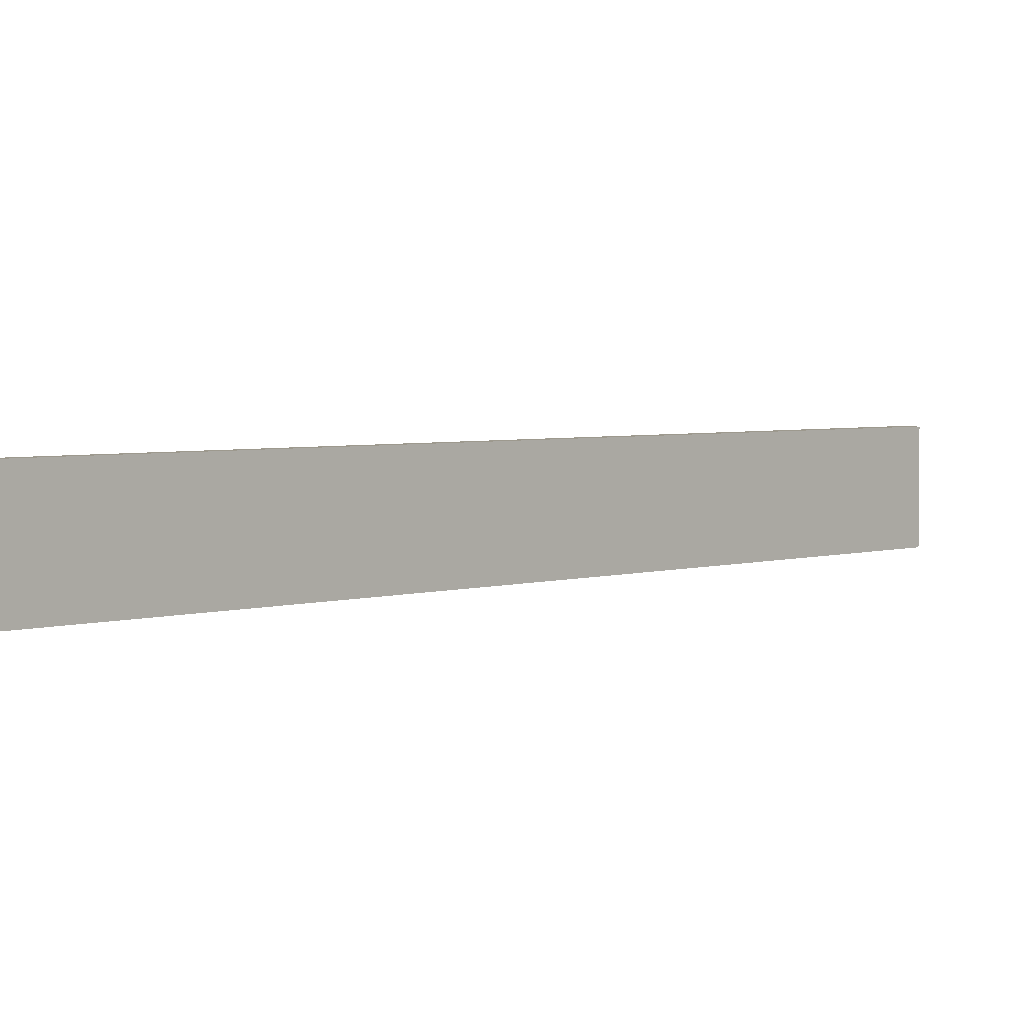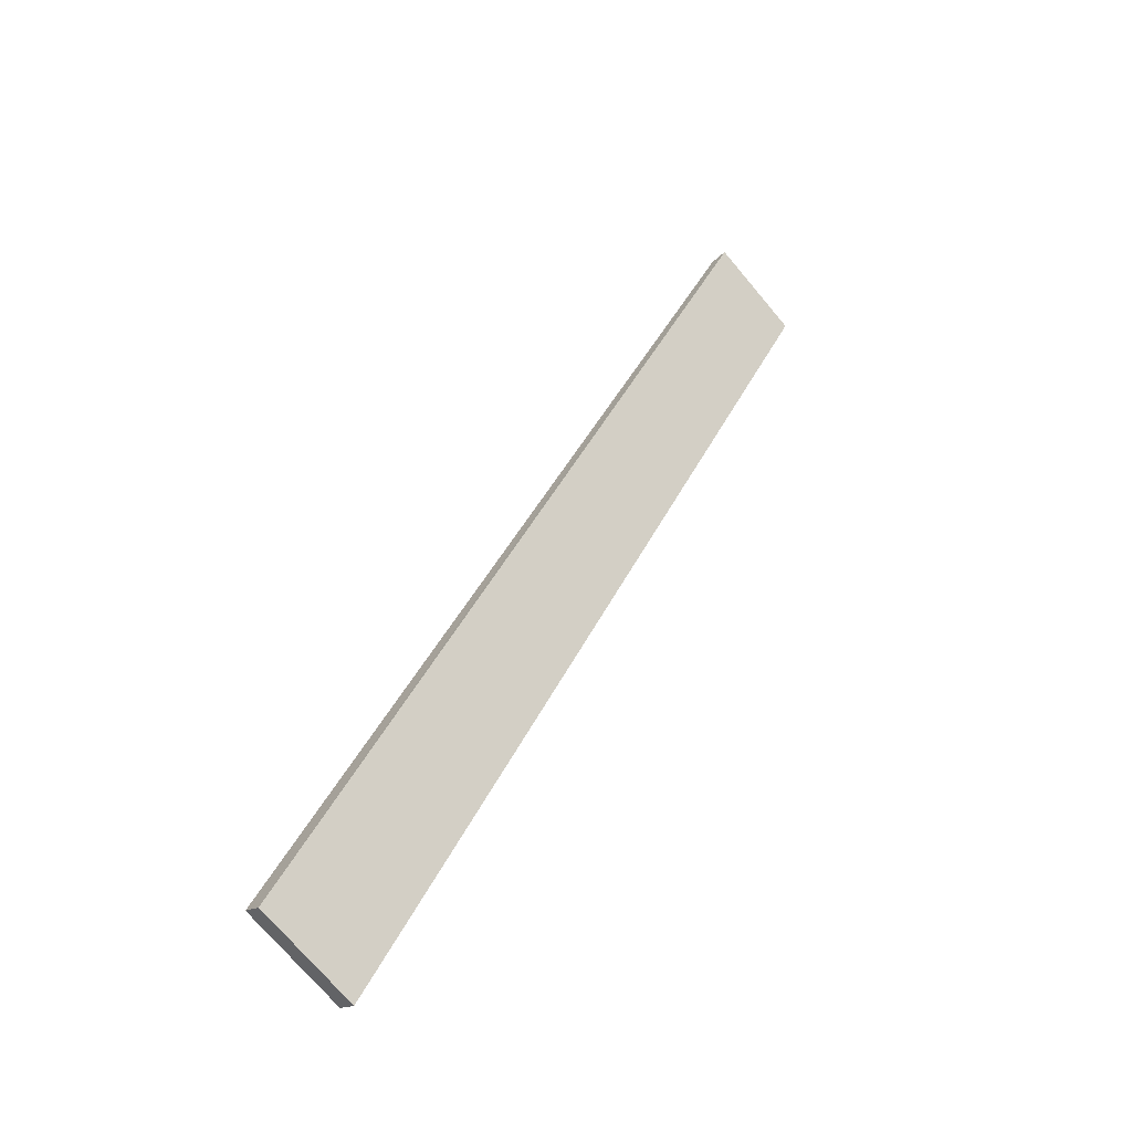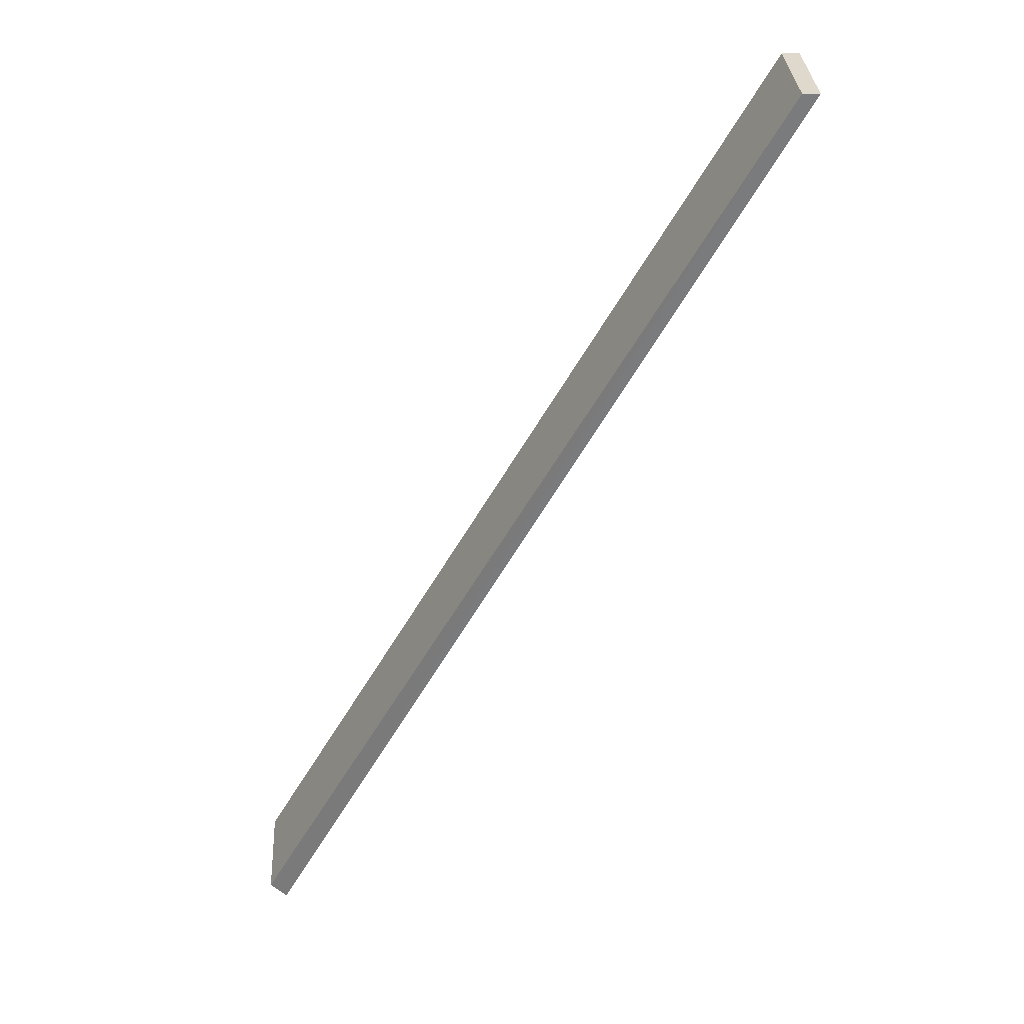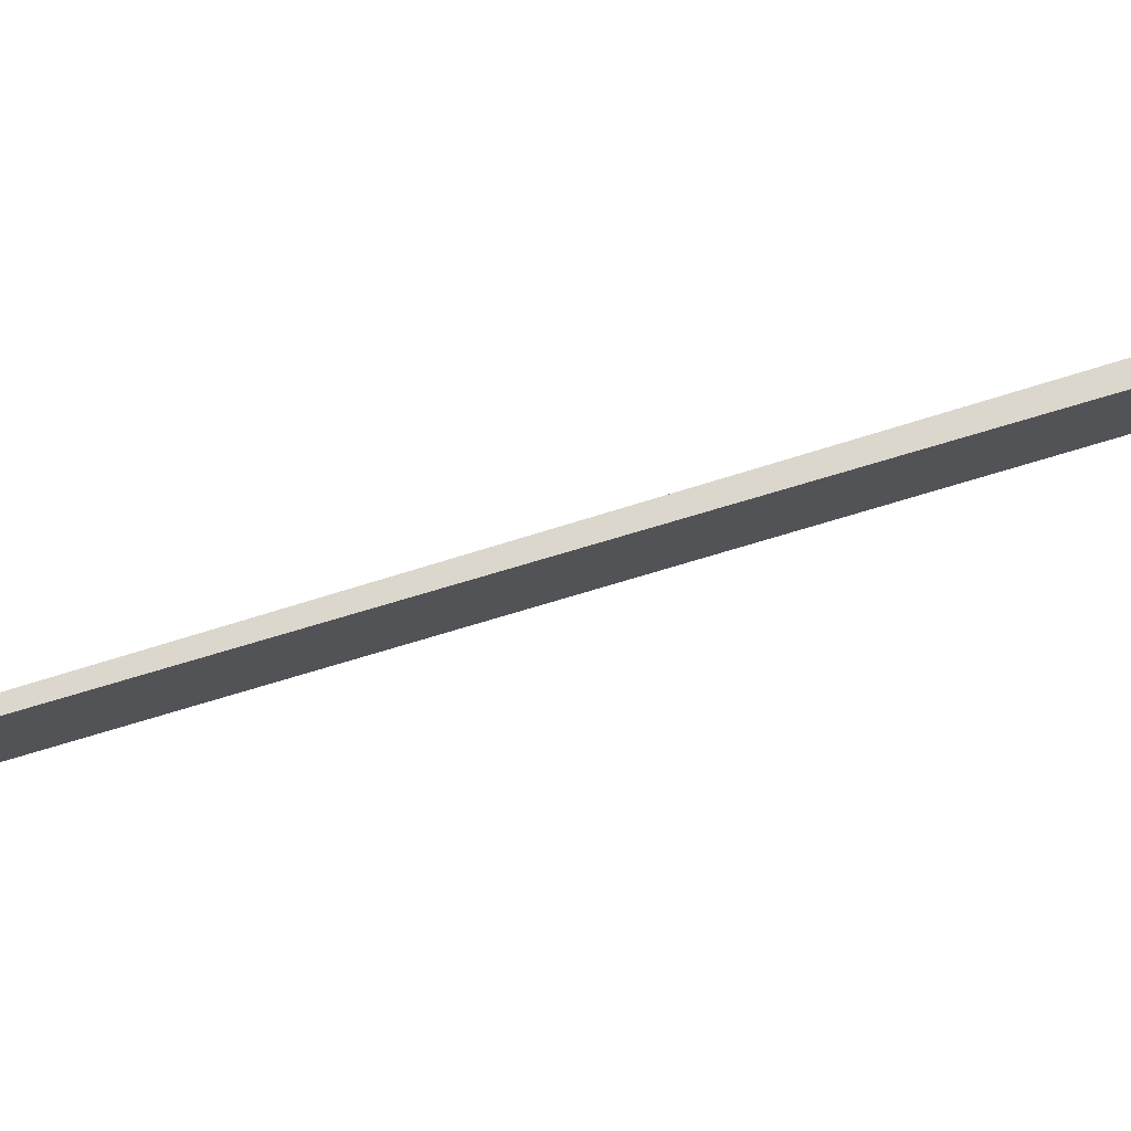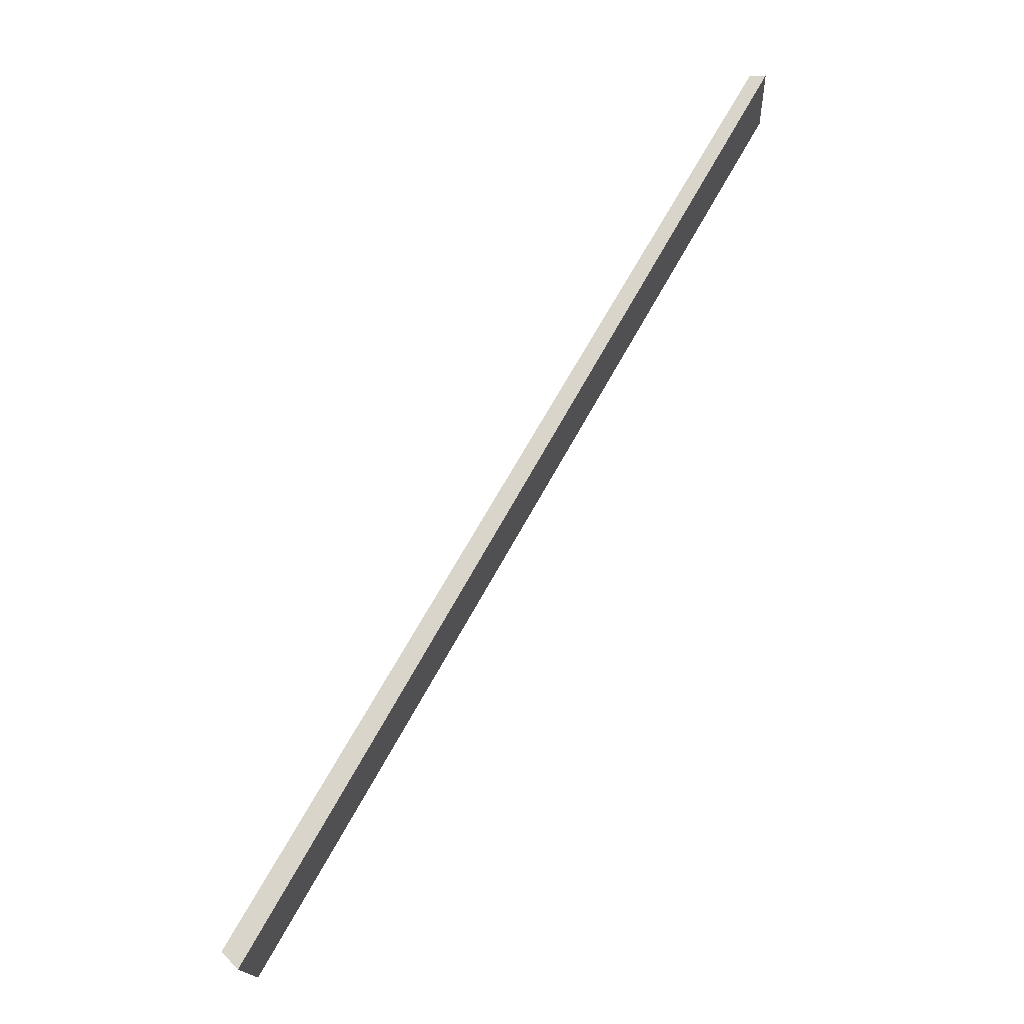
<metadata>
{"format":"obj","ext":"obj","renderer":"f3d","projection":"perspective","resolution":1024,"background":"white","views":[{"elev":3.3,"azim":-107.9,"up":"+Z"},{"elev":-72.7,"azim":-139.9,"up":"+Y"},{"elev":31.9,"azim":176.6,"up":"+Y"},{"elev":73.1,"azim":-77.1,"up":"+Z"},{"elev":-16.9,"azim":-176.6,"up":"+Y"}]}
</metadata>
<code>
o 1900
v 2164 1872 11.04
v 2163 1873 11.04
v 2163 1873 11.04
v 2164 1872 11.1
v 2163 1873 11.1
v 2163 1873 11.1
v 2164 1872 11.04
v 2163 1873 11.04
v 2164 1872 11.04
v 2164 1872 11.1
v 2164 1872 11.04
v 2163 1873 11.1
v 2163 1873 11.04
v 2164 1872 11.1
v 2164 1872 11.1
v 2163 1873 11.1
v 2164 1872 11.1
v 2163 1873 11.1
v 2164 1872 11.04
v 2164 1872 11.1
v 2164 1872 11.04
v 2163 1873 11.1
v 2163 1873 11.04
v 2163 1873 11.1
f 1 2 3
f 1 4 5
f 6 2 7
f 8 9 7
f 10 7 11
f 12 11 3
f 12 3 13
f 14 15 16
f 16 17 18
f 19 17 20
f 21 22 17
f 23 24 22

</code>
